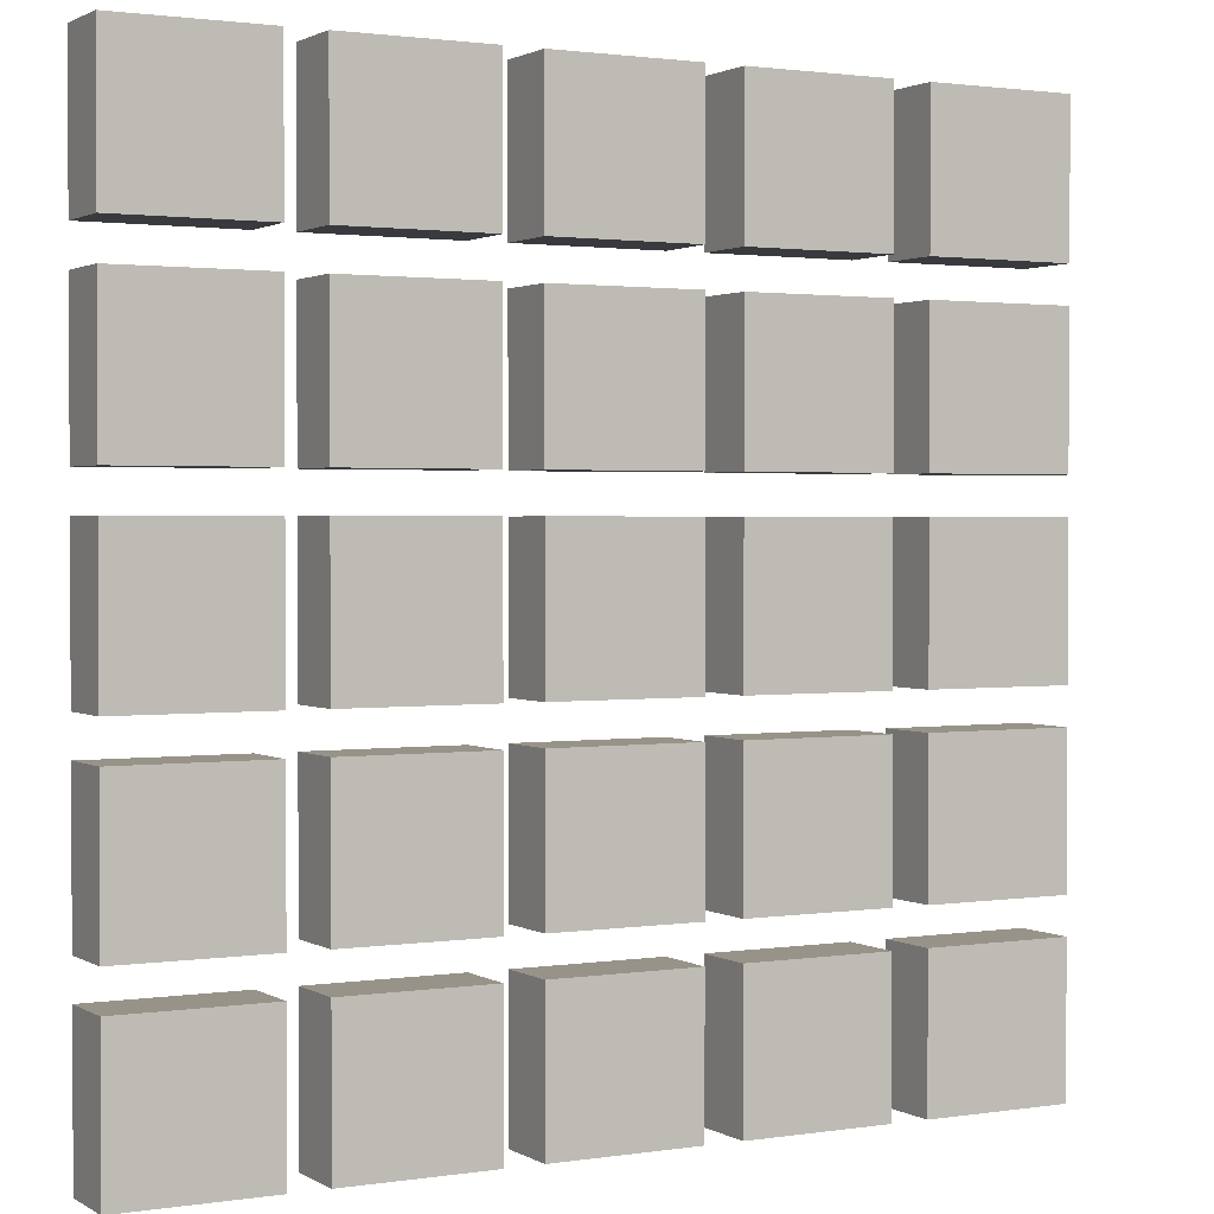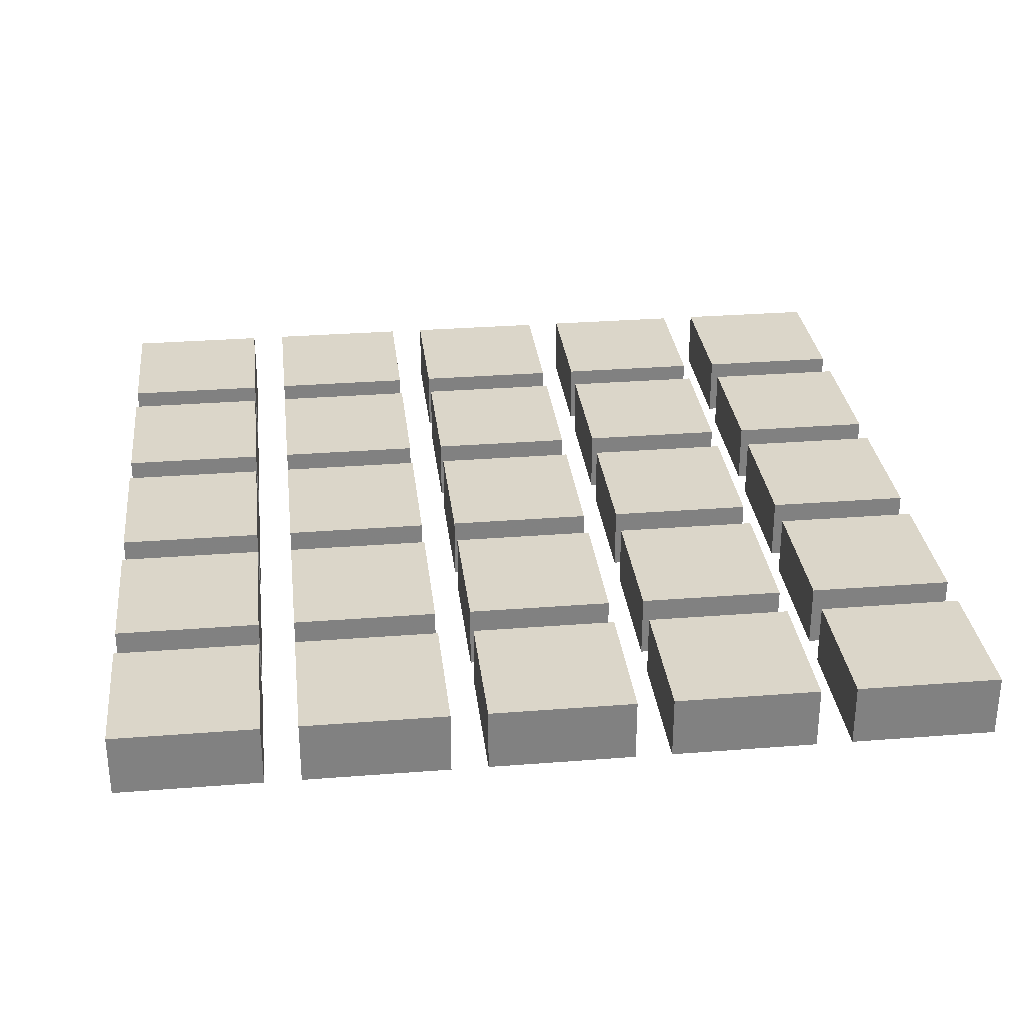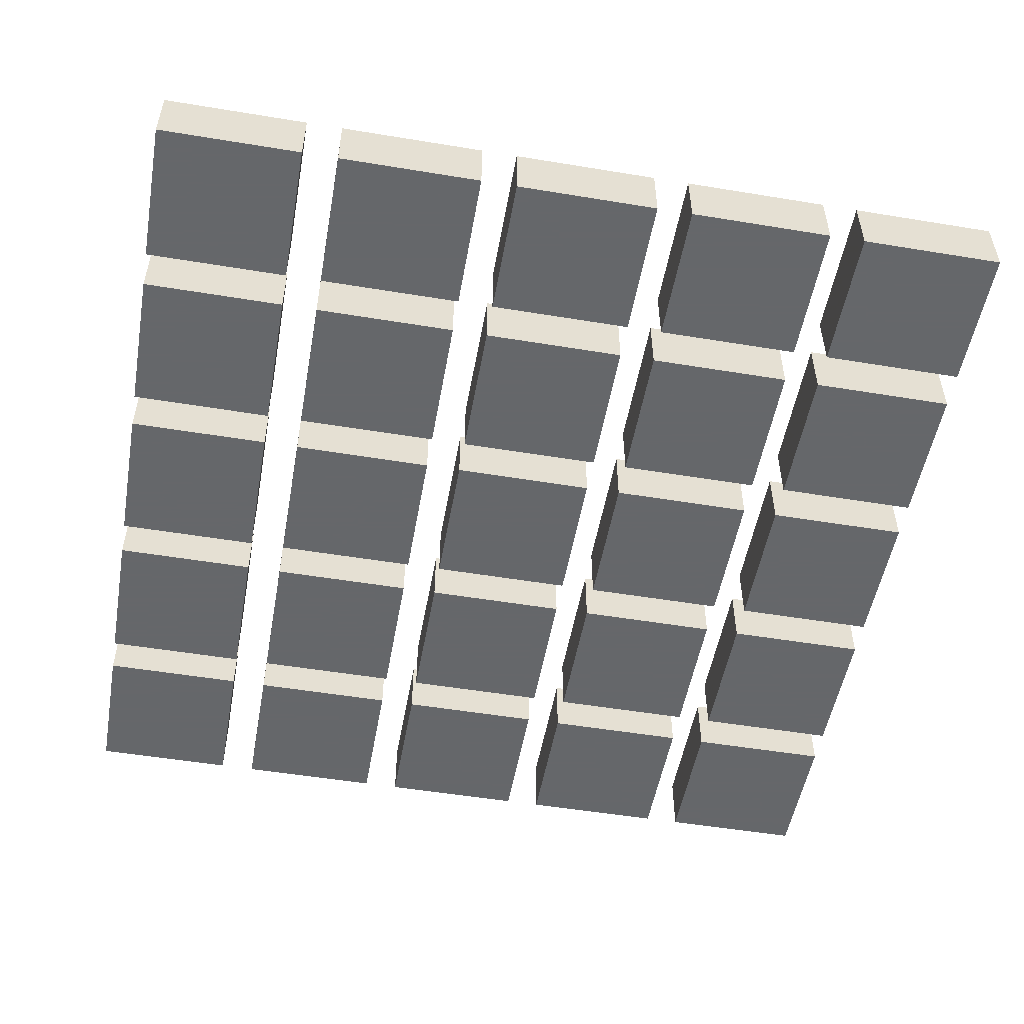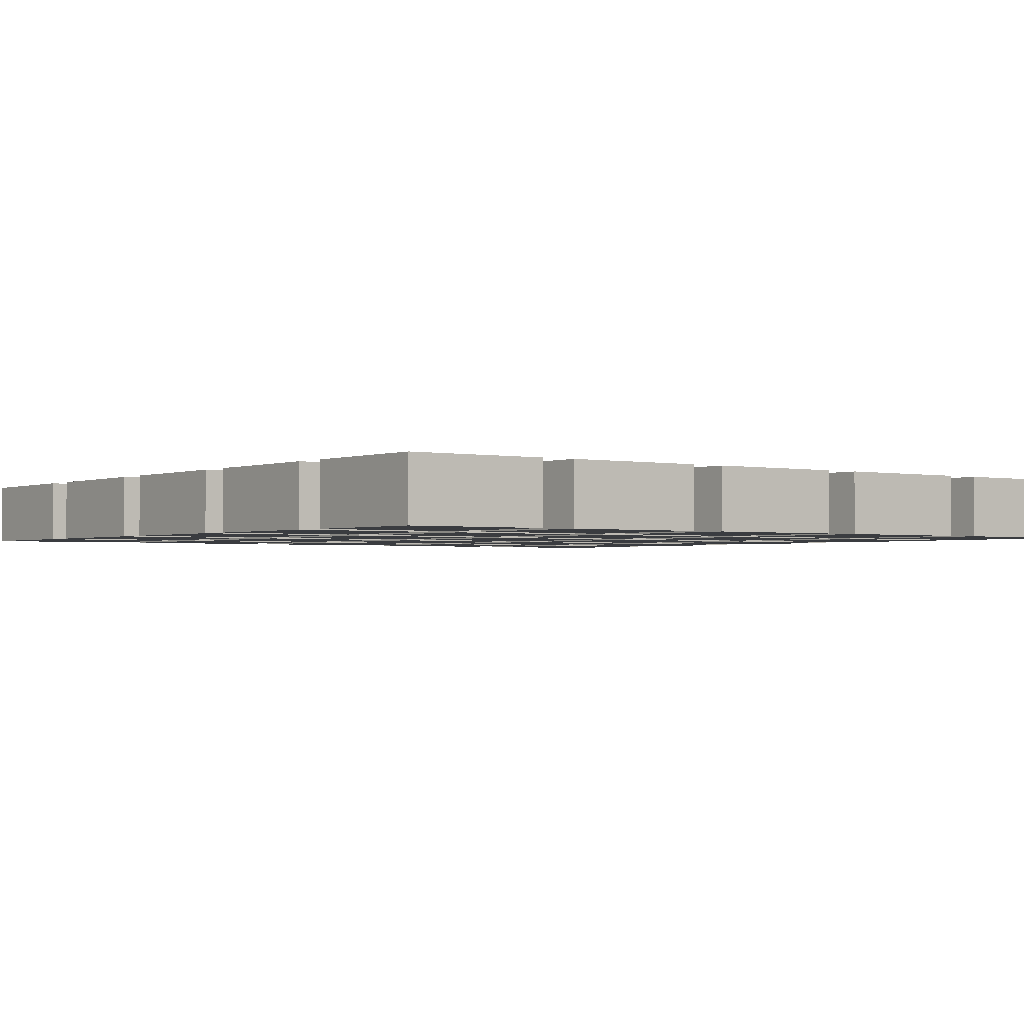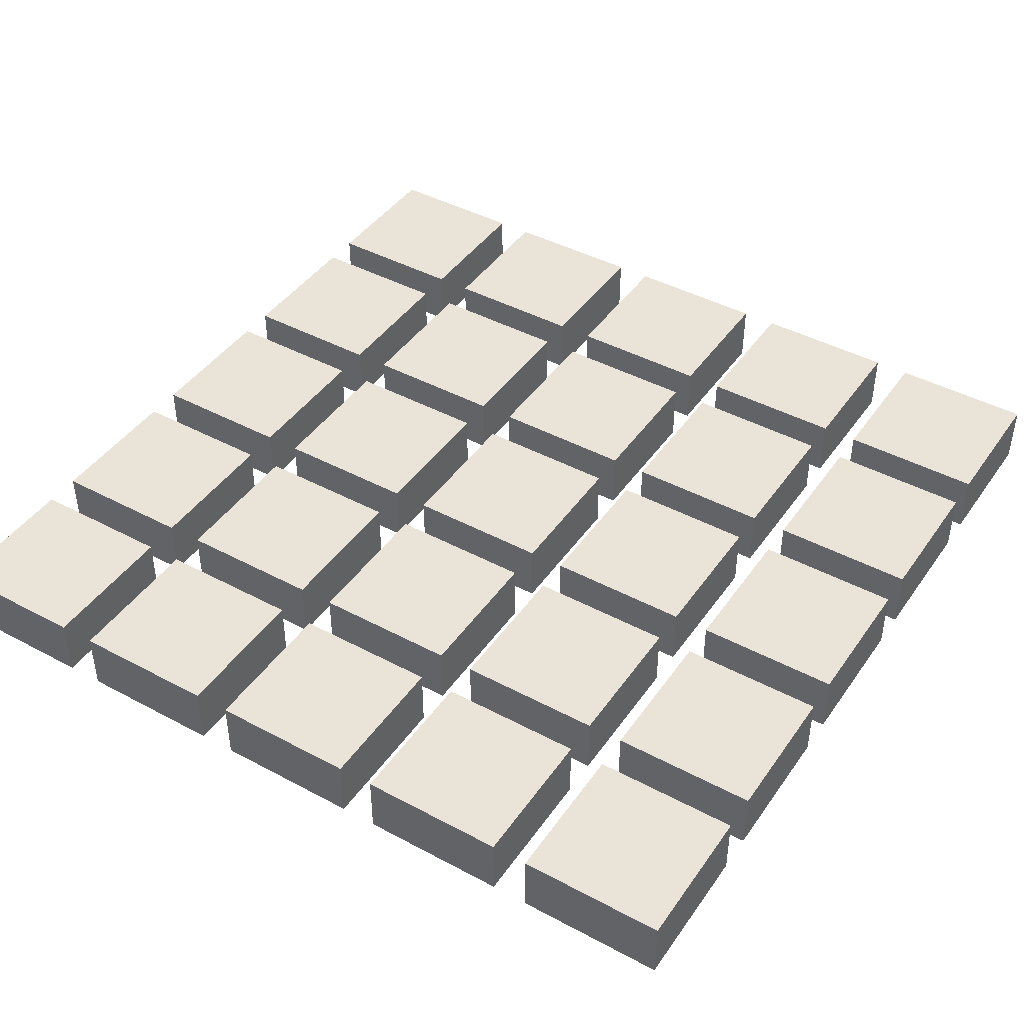
<metadata>
{"format":"obj","ext":"obj","renderer":"f3d","projection":"perspective","resolution":1024,"background":"white","views":[{"elev":1.6,"azim":-28.6,"up":"+Y"},{"elev":30.1,"azim":-6.5,"up":"+Z"},{"elev":-52.0,"azim":-100.1,"up":"+Z"},{"elev":-1.9,"azim":143.3,"up":"+Z"},{"elev":43.4,"azim":-57.7,"up":"+Z"}]}
</metadata>
<code>
v 0.1641 -0.4219 -0.01562
v 0.2891 -0.4219 -0.01562
v 0.2891 -0.4219 0.03906
v 0.1641 -0.4219 0.03906
v 0.1641 -0.2969 -0.01562
v 0.2891 -0.2969 -0.01562
v 0.2891 -0.2969 0.03906
v 0.1641 -0.2969 0.03906
v 0.3203 -0.4219 -0.01562
v 0.4453 -0.4219 -0.01562
v 0.4453 -0.4219 0.03906
v 0.3203 -0.4219 0.03906
v 0.3203 -0.2969 -0.01562
v 0.4453 -0.2969 -0.01562
v 0.4453 -0.2969 0.03906
v 0.3203 -0.2969 0.03906
v -0.3047 -0.1094 -0.01562
v -0.1797 -0.1094 -0.01562
v -0.1797 -0.1094 0.03906
v -0.3047 -0.1094 0.03906
v -0.3047 0.01562 -0.01562
v -0.1797 0.01562 -0.01562
v -0.1797 0.01562 0.03906
v -0.3047 0.01562 0.03906
v -0.3047 0.04688 -0.01562
v -0.1797 0.04688 -0.01562
v -0.1797 0.04688 0.03906
v -0.3047 0.04688 0.03906
v -0.3047 0.1719 -0.01562
v -0.1797 0.1719 -0.01562
v -0.1797 0.1719 0.03906
v -0.3047 0.1719 0.03906
v 0.1641 -0.2656 -0.01562
v 0.2891 -0.2656 -0.01562
v 0.2891 -0.2656 0.03906
v 0.1641 -0.2656 0.03906
v 0.1641 -0.1406 -0.01562
v 0.2891 -0.1406 -0.01562
v 0.2891 -0.1406 0.03906
v 0.1641 -0.1406 0.03906
v -0.3047 -0.2656 -0.01562
v -0.1797 -0.2656 -0.01562
v -0.1797 -0.2656 0.03906
v -0.3047 -0.2656 0.03906
v -0.3047 -0.1406 -0.01562
v -0.1797 -0.1406 -0.01562
v -0.1797 -0.1406 0.03906
v -0.3047 -0.1406 0.03906
v -0.3047 -0.4219 -0.01562
v -0.1797 -0.4219 -0.01562
v -0.1797 -0.4219 0.03906
v -0.3047 -0.4219 0.03906
v -0.3047 -0.2969 -0.01562
v -0.1797 -0.2969 -0.01562
v -0.1797 -0.2969 0.03906
v -0.3047 -0.2969 0.03906
v -0.1797 -0.3594 -0.01562
v -0.25 -0.3281 -0.01562
v -0.1797 -0.3203 -0.01562
v -0.1016 -0.3125 -0.01562
v -0.02344 -0.2969 -0.01562
v -0.1484 -0.3672 -0.01562
v -0.1484 -0.3203 -0.01562
v -0.1016 -0.3906 -0.01562
v -0.03906 -0.4062 -0.01562
v -0.02344 -0.3906 -0.01562
v -0.1484 -0.4219 -0.01562
v -0.02344 -0.4219 -0.01562
v -0.02344 -0.4219 0.03906
v -0.1484 -0.4219 0.03906
v -0.1484 -0.2969 -0.01562
v -0.02344 -0.2969 0.03906
v -0.1484 -0.2969 0.03906
v -0.1016 -0.2969 -0.01562
v 0.007812 -0.2969 -0.01562
v 0.03906 -0.2969 -0.01562
v 0.02344 -0.3359 -0.01562
v 0.007812 -0.3594 -0.01562
v 0.007812 -0.4219 -0.01562
v 0.1328 -0.4219 -0.01562
v 0.1328 -0.4219 0.03906
v 0.007812 -0.4219 0.03906
v 0.1328 -0.2969 -0.01562
v 0.1328 -0.2969 0.03906
v 0.007812 -0.2969 0.03906
v -0.1484 -0.2656 -0.01562
v -0.02344 -0.2656 -0.01562
v -0.02344 -0.2656 0.03906
v -0.1484 -0.2656 0.03906
v -0.1484 -0.1406 -0.01562
v -0.02344 -0.1406 -0.01562
v -0.02344 -0.1406 0.03906
v -0.1484 -0.1406 0.03906
v -0.1172 -0.1719 -0.01562
v -0.1016 -0.2656 -0.01562
v -0.1016 -0.1406 -0.01562
v 0.03125 -0.1406 -0.01562
v 0.1328 -0.1406 -0.01562
v 0.1328 -0.1562 -0.01562
v 0.07812 -0.2109 -0.01562
v 0.007812 -0.1406 -0.01562
v 0.05469 -0.2656 -0.01562
v 0.007812 -0.2656 -0.01562
v 0.007812 -0.2656 0.03906
v 0.007812 -0.1406 0.03906
v 0.1328 -0.2656 -0.01562
v 0.1328 -0.2656 0.03906
v 0.1328 -0.1406 0.03906
v 0.3203 -0.2656 -0.01562
v 0.4453 -0.2656 -0.01562
v 0.4453 -0.2656 0.03906
v 0.3203 -0.2656 0.03906
v 0.3203 -0.1406 -0.01562
v 0.4453 -0.1406 -0.01562
v 0.4453 -0.1406 0.03906
v 0.3203 -0.1406 0.03906
v 0.3984 -0.1406 -0.01562
v 0.3906 -0.1875 -0.01562
v 0.3672 -0.1406 -0.01562
v -0.0625 -0.007812 -0.01562
v -0.02344 -0.1094 -0.01562
v -0.09375 -0.1094 -0.01562
v -0.02344 0.01562 -0.01562
v -0.02344 0.01562 0.03906
v -0.02344 -0.1094 0.03906
v -0.1484 -0.1094 -0.01562
v -0.1484 0.01562 -0.01562
v -0.1484 0.01562 0.03906
v -0.1484 -0.1094 0.03906
v -0.03125 0.01562 -0.01562
v 0.007812 -0.1094 -0.01562
v 0.1328 -0.1094 -0.01562
v 0.1328 -0.1094 0.03906
v 0.007812 -0.1094 0.03906
v 0.007812 0.01562 -0.01562
v 0.1328 0.01562 -0.01562
v 0.1328 0.01562 0.03906
v 0.007812 0.01562 0.03906
v 0.3203 0.01562 -0.01562
v 0.375 0.01562 -0.01562
v 0.4219 -0.0625 -0.01562
v 0.3438 -0.09375 -0.01562
v 0.3203 -0.09375 -0.01562
v 0.4062 -0.1094 -0.01562
v 0.3516 -0.1094 -0.01562
v 0.3203 -0.1094 -0.01562
v 0.4453 -0.1094 -0.01562
v 0.4453 -0.1094 0.03906
v 0.3203 -0.1094 0.03906
v 0.4453 0.01562 -0.01562
v 0.4453 0.01562 0.03906
v 0.3203 0.01562 0.03906
v -0.1484 0.04688 -0.01562
v -0.02344 0.04688 -0.01562
v -0.02344 0.04688 0.03906
v -0.1484 0.04688 0.03906
v -0.1484 0.1719 -0.01562
v -0.02344 0.1719 -0.01562
v -0.02344 0.1719 0.03906
v -0.1484 0.1719 0.03906
v -0.02344 0.1406 -0.01562
v -0.04688 0.1719 -0.01562
v 0.007812 0.04688 -0.01562
v 0.1328 0.04688 -0.01562
v 0.1328 0.04688 0.03906
v 0.007812 0.04688 0.03906
v 0.007812 0.1719 -0.01562
v 0.1328 0.1719 -0.01562
v 0.1328 0.1719 0.03906
v 0.007812 0.1719 0.03906
v 0.02344 0.07031 -0.01562
v 0.007812 0.1484 -0.01562
v 0.04688 0.09375 -0.01562
v 0.007812 0.09375 -0.01562
v 0.1328 0.1172 -0.01562
v 0.1172 0.125 -0.01562
v 0.09375 0.125 -0.01562
v 0.08594 0.1719 -0.01562
v 0.1172 0.1719 -0.01562
v 0.03906 0.08594 -0.01562
v 0.0625 0.1094 -0.01562
v 0.1641 0.1172 -0.01562
v 0.2266 0.125 -0.01562
v 0.2891 0.09375 -0.01562
v 0.2891 0.04688 -0.01562
v 0.1641 0.04688 -0.01562
v 0.2891 0.04688 0.03906
v 0.1641 0.04688 0.03906
v 0.1641 0.1719 -0.01562
v 0.2891 0.1719 -0.01562
v 0.2891 0.1719 0.03906
v 0.1641 0.1719 0.03906
v 0.3203 0.08594 -0.01562
v 0.3594 0.04688 -0.01562
v 0.3203 0.04688 -0.01562
v 0.3438 0.07031 -0.01562
v 0.4453 0.04688 -0.01562
v 0.4453 0.04688 0.03906
v 0.3203 0.04688 0.03906
v 0.3203 0.1719 -0.01562
v 0.4453 0.1719 -0.01562
v 0.4453 0.1719 0.03906
v 0.3203 0.1719 0.03906
v -0.1797 0.2656 -0.01562
v -0.2734 0.2656 -0.01562
v -0.2578 0.2969 -0.01562
v -0.1797 0.2969 -0.01562
v -0.3047 0.2031 -0.01562
v -0.1797 0.2031 -0.01562
v -0.1797 0.2031 0.03906
v -0.3047 0.2031 0.03906
v -0.3047 0.3281 -0.01562
v -0.1797 0.3281 -0.01562
v -0.1797 0.3281 0.03906
v -0.3047 0.3281 0.03906
v -0.09375 0.2969 -0.01562
v -0.07031 0.2656 -0.01562
v -0.03125 0.2031 -0.01562
v -0.07031 0.2031 -0.01562
v -0.1094 0.2656 -0.01562
v -0.1484 0.2969 -0.01562
v -0.1484 0.2656 -0.01562
v -0.02344 0.2969 -0.01562
v -0.02344 0.2656 -0.01562
v -0.1484 0.2031 -0.01562
v -0.02344 0.2031 -0.01562
v -0.02344 0.2031 0.03906
v -0.1484 0.2031 0.03906
v -0.1484 0.3281 -0.01562
v -0.02344 0.3281 -0.01562
v -0.02344 0.3281 0.03906
v -0.1484 0.3281 0.03906
v 0.007812 0.2969 -0.01562
v 0.08594 0.2969 -0.01562
v 0.07031 0.2656 -0.01562
v 0.007812 0.2656 -0.01562
v 0.007812 0.2031 -0.01562
v 0.1328 0.2031 -0.01562
v 0.1328 0.2031 0.03906
v 0.007812 0.2031 0.03906
v 0.007812 0.3281 -0.01562
v 0.1328 0.3281 -0.01562
v 0.1328 0.3281 0.03906
v 0.007812 0.3281 0.03906
v 0.07812 0.2031 -0.01562
v 0.1094 0.2656 -0.01562
v 0.1094 0.2031 -0.01562
v 0.1328 0.2969 -0.01562
v 0.1328 0.2656 -0.01562
v 0.1641 0.2031 -0.01562
v 0.2891 0.2031 -0.01562
v 0.2891 0.2031 0.03906
v 0.1641 0.2031 0.03906
v 0.1641 0.3281 -0.01562
v 0.2891 0.3281 -0.01562
v 0.2891 0.3281 0.03906
v 0.1641 0.3281 0.03906
v 0.1641 0.2969 -0.01562
v 0.2891 0.2969 -0.01562
v 0.2891 0.2656 -0.01562
v 0.1641 0.2656 -0.01562
v 0.3203 0.2031 -0.01562
v 0.4453 0.2031 -0.01562
v 0.4453 0.2031 0.03906
v 0.3203 0.2031 0.03906
v 0.3203 0.3281 -0.01562
v 0.4453 0.3281 -0.01562
v 0.4453 0.3281 0.03906
v 0.3203 0.3281 0.03906
v 0.3203 0.2969 -0.01562
v 0.375 0.2969 -0.01562
v 0.3906 0.2656 -0.01562
v 0.3203 0.2656 -0.01562
v 0.1641 0.01562 -0.01562
v 0.1719 -0.1094 -0.01562
v 0.1641 -0.1094 -0.01562
v 0.1641 -0.1094 0.03906
v 0.1641 0.01562 0.03906
v 0.2891 0.01562 -0.01562
v 0.2891 -0.1094 -0.01562
v 0.2891 -0.1094 0.03906
v 0.2891 0.01562 0.03906
v 0.1953 0.01562 -0.01562
v 0.2891 -0.09375 -0.01562
v 0.1875 -0.09375 -0.01562
f 1 2 3
f 1 3 4
f 1 4 5
f 1 5 2
f 2 5 6
f 2 6 7
f 2 7 3
f 3 7 4
f 4 7 8
f 4 8 5
f 5 8 6
f 6 8 7
f 9 10 11
f 9 11 12
f 9 12 13
f 9 13 10
f 10 13 14
f 10 14 15
f 10 15 11
f 11 15 12
f 12 15 16
f 12 16 13
f 13 16 14
f 14 16 15
f 17 18 19
f 17 19 20
f 17 20 21
f 17 21 18
f 18 21 22
f 18 22 23
f 18 23 19
f 19 23 20
f 20 23 24
f 20 24 21
f 21 24 22
f 22 24 23
f 25 26 27
f 25 27 28
f 25 28 29
f 25 29 26
f 26 29 30
f 26 30 31
f 26 31 27
f 27 31 28
f 28 31 32
f 28 32 29
f 29 32 30
f 30 32 31
f 33 34 35
f 33 35 36
f 33 36 37
f 33 37 34
f 34 37 38
f 34 38 39
f 34 39 35
f 35 39 36
f 36 39 40
f 36 40 37
f 37 40 38
f 38 40 39
f 41 42 43
f 41 43 44
f 41 44 45
f 41 45 42
f 42 45 46
f 42 46 47
f 42 47 43
f 43 47 44
f 44 47 48
f 44 48 45
f 45 48 46
f 46 48 47
f 49 50 51
f 49 51 52
f 49 52 53
f 49 53 50
f 50 53 54
f 50 54 55
f 50 55 51
f 51 55 52
f 52 55 56
f 52 56 53
f 53 56 54
f 54 56 55
f 67 68 69
f 67 69 70
f 67 70 71
f 67 71 68
f 68 71 61
f 68 61 72
f 68 72 69
f 69 72 70
f 70 72 73
f 70 73 71
f 71 73 61
f 61 73 72
f 79 80 81
f 79 81 82
f 79 82 75
f 79 75 80
f 80 75 83
f 80 83 84
f 80 84 81
f 81 84 82
f 82 84 85
f 82 85 75
f 75 85 83
f 83 85 84
f 86 87 88
f 86 88 89
f 86 89 90
f 86 90 87
f 87 90 91
f 87 91 92
f 87 92 88
f 88 92 89
f 89 92 93
f 89 93 90
f 90 93 91
f 91 93 92
f 101 103 104
f 101 104 105
f 101 105 98
f 101 98 106
f 101 106 103
f 103 106 107
f 103 107 104
f 104 107 108
f 104 108 105
f 105 108 98
f 98 108 106
f 106 108 107
f 109 110 111
f 109 111 112
f 109 112 113
f 109 113 110
f 110 113 114
f 110 114 115
f 110 115 111
f 111 115 112
f 112 115 116
f 112 116 113
f 113 116 114
f 114 116 115
f 121 123 124
f 121 124 125
f 121 125 126
f 121 126 127
f 121 127 123
f 123 127 128
f 123 128 124
f 124 128 129
f 124 129 125
f 125 129 126
f 126 129 127
f 127 129 128
f 131 132 133
f 131 133 134
f 131 134 135
f 131 135 132
f 132 135 136
f 132 136 137
f 132 137 133
f 133 137 134
f 134 137 138
f 134 138 135
f 135 138 136
f 136 138 137
f 146 147 148
f 146 148 149
f 146 149 139
f 146 139 147
f 147 139 150
f 147 150 151
f 147 151 148
f 148 151 149
f 149 151 152
f 149 152 139
f 139 152 150
f 150 152 151
f 153 154 155
f 153 155 156
f 153 156 157
f 153 157 154
f 154 157 158
f 154 158 159
f 154 159 155
f 155 159 156
f 156 159 160
f 156 160 157
f 157 160 158
f 158 160 159
f 163 164 165
f 163 165 166
f 163 166 167
f 163 167 164
f 164 167 168
f 164 168 169
f 164 169 165
f 165 169 166
f 166 169 170
f 166 170 167
f 167 170 168
f 168 170 169
f 186 185 187
f 186 187 188
f 186 188 189
f 186 189 185
f 185 189 190
f 185 190 191
f 185 191 187
f 187 191 188
f 188 191 192
f 188 192 189
f 189 192 190
f 190 192 191
f 195 197 198
f 195 198 199
f 195 199 200
f 195 200 197
f 197 200 201
f 197 201 202
f 197 202 198
f 198 202 199
f 199 202 203
f 199 203 200
f 200 203 201
f 201 203 202
f 208 209 210
f 208 210 211
f 208 211 212
f 208 212 209
f 209 212 213
f 209 213 214
f 209 214 210
f 210 214 211
f 211 214 215
f 211 215 212
f 212 215 213
f 213 215 214
f 225 226 227
f 225 227 228
f 225 228 229
f 225 229 226
f 226 229 230
f 226 230 231
f 226 231 227
f 227 231 228
f 228 231 232
f 228 232 229
f 229 232 230
f 230 232 231
f 237 238 239
f 237 239 240
f 237 240 241
f 237 241 238
f 238 241 242
f 238 242 243
f 238 243 239
f 239 243 240
f 240 243 244
f 240 244 241
f 241 244 242
f 242 244 243
f 250 251 252
f 250 252 253
f 250 253 254
f 250 254 251
f 251 254 255
f 251 255 256
f 251 256 252
f 252 256 253
f 253 256 257
f 253 257 254
f 254 257 255
f 255 257 256
f 262 263 264
f 262 264 265
f 262 265 266
f 262 266 263
f 263 266 267
f 263 267 268
f 263 268 264
f 264 268 265
f 265 268 269
f 265 269 266
f 266 269 267
f 267 269 268
f 274 276 277
f 274 277 278
f 274 278 279
f 274 279 280
f 274 280 276
f 276 280 281
f 276 281 277
f 277 281 282
f 277 282 278
f 278 282 279
f 279 282 280
f 280 282 281
f 57 58 59
f 60 61 62
f 60 62 63
f 61 64 62
f 64 61 65
f 65 61 66
f 74 61 60
f 75 76 77
f 75 77 78
f 94 91 87
f 94 87 95
f 94 96 91
f 97 98 99
f 97 99 100
f 97 100 101
f 101 100 102
f 101 102 103
f 117 118 119
f 120 121 122
f 121 120 123
f 120 130 123
f 135 136 132
f 135 132 131
f 139 140 141
f 139 141 142
f 139 142 143
f 141 144 145
f 141 145 142
f 161 162 158
f 171 172 173
f 172 171 174
f 171 164 163
f 164 171 175
f 175 171 176
f 176 171 177
f 176 177 178
f 176 178 179
f 171 180 181
f 171 181 177
f 182 183 184
f 182 184 185
f 182 185 186
f 193 194 195
f 194 193 196
f 204 205 206
f 204 206 207
f 216 217 218
f 216 218 219
f 216 219 220
f 216 220 221
f 221 220 222
f 216 223 224
f 216 224 217
f 233 234 235
f 233 235 236
f 245 235 234
f 245 234 246
f 245 246 247
f 234 248 249
f 234 249 246
f 258 259 260
f 258 260 261
f 270 271 272
f 270 272 273
f 274 275 276
f 283 279 284
f 283 284 285
f 283 285 274
f 274 285 275

</code>
